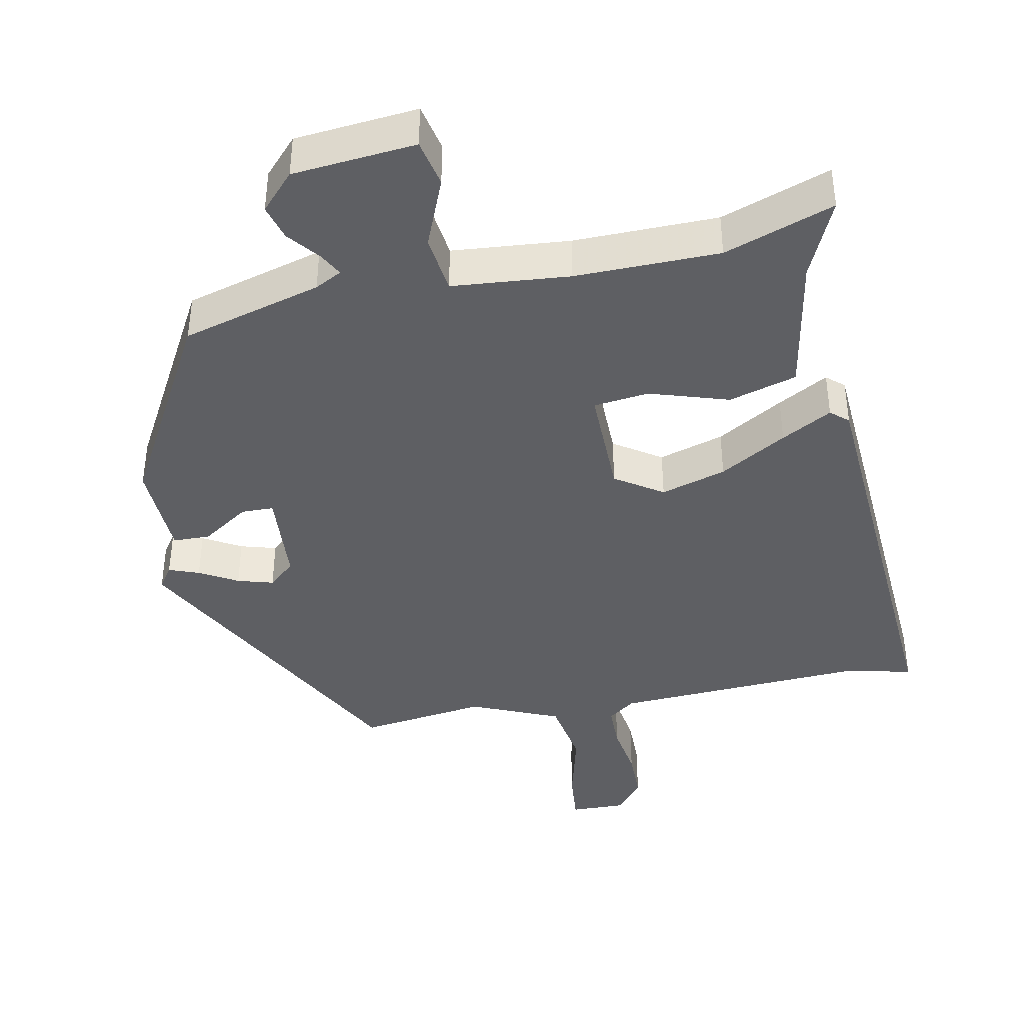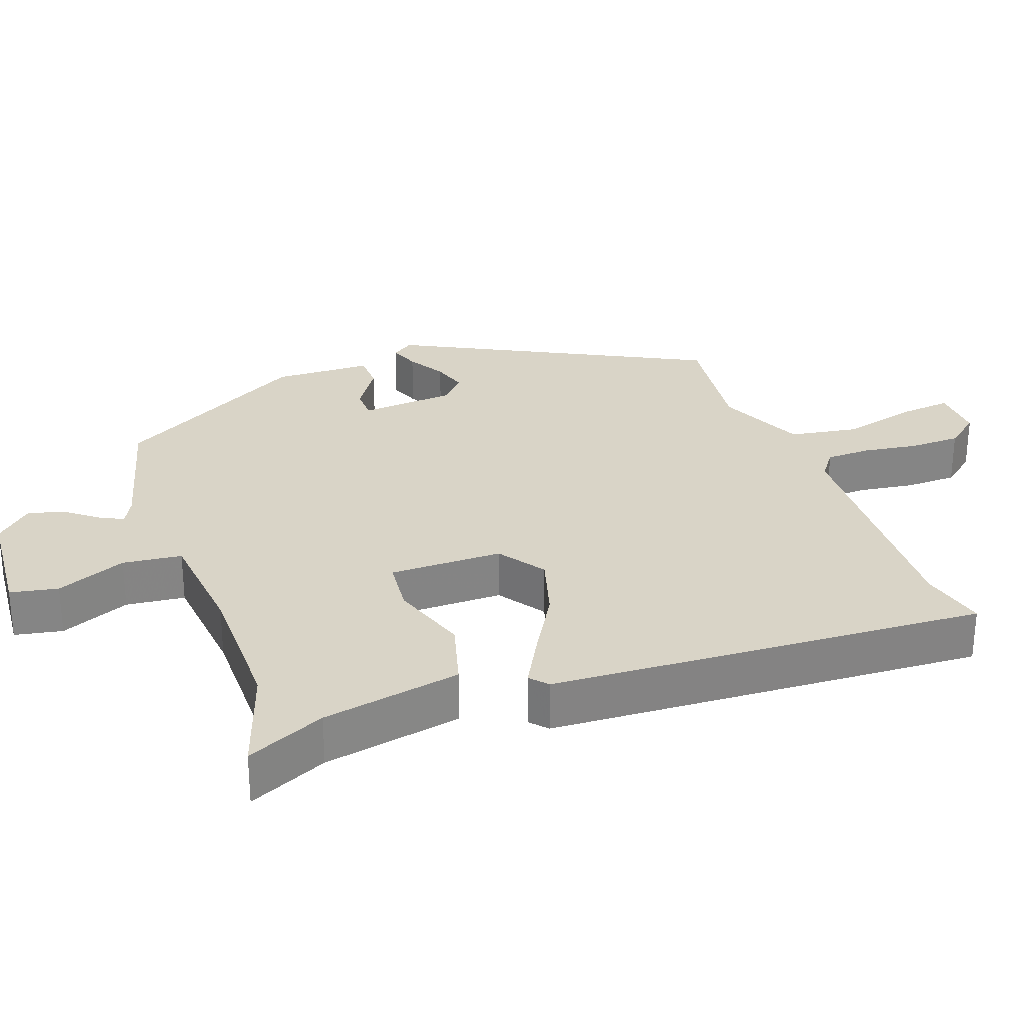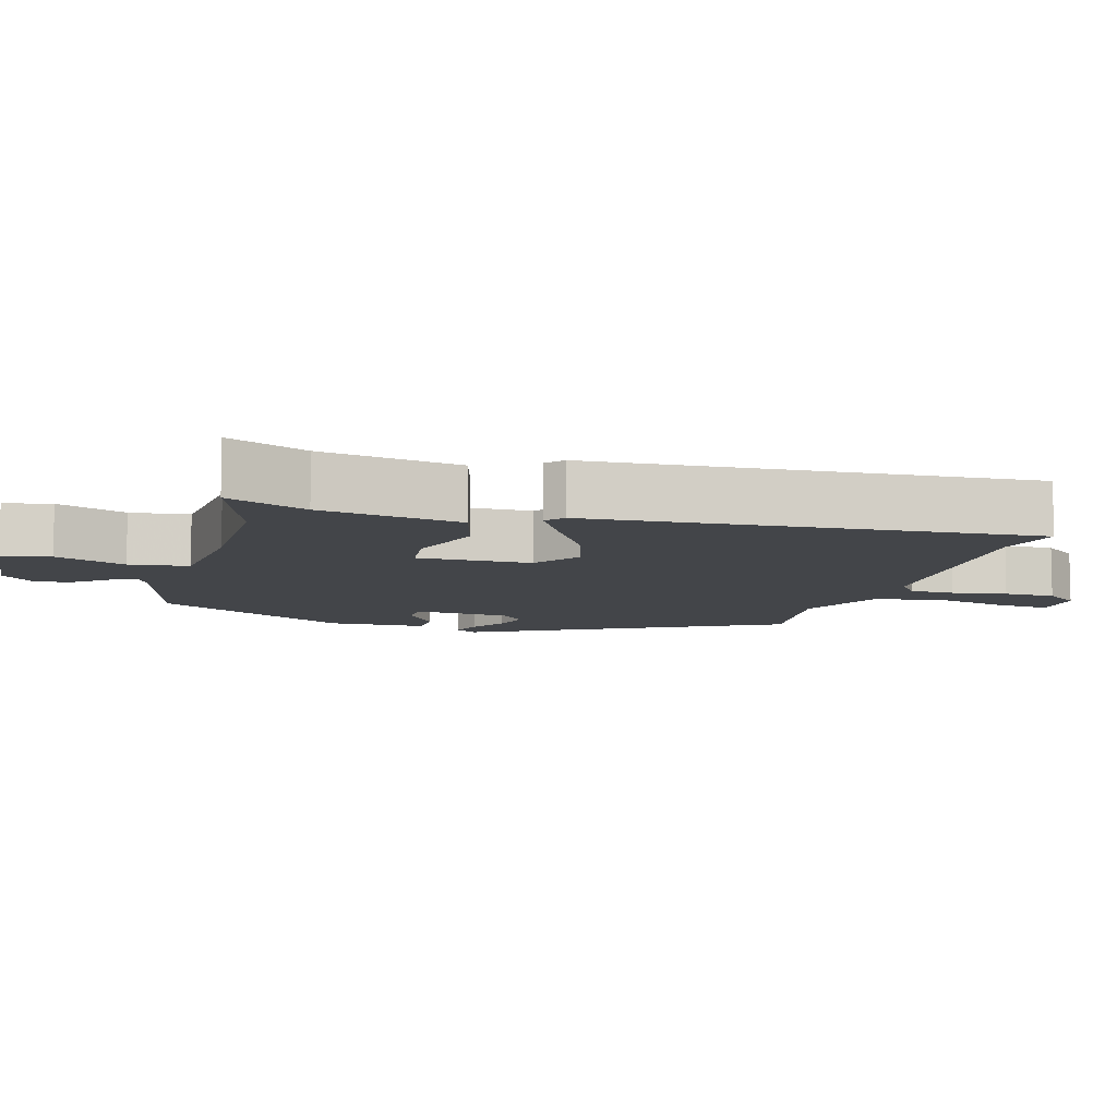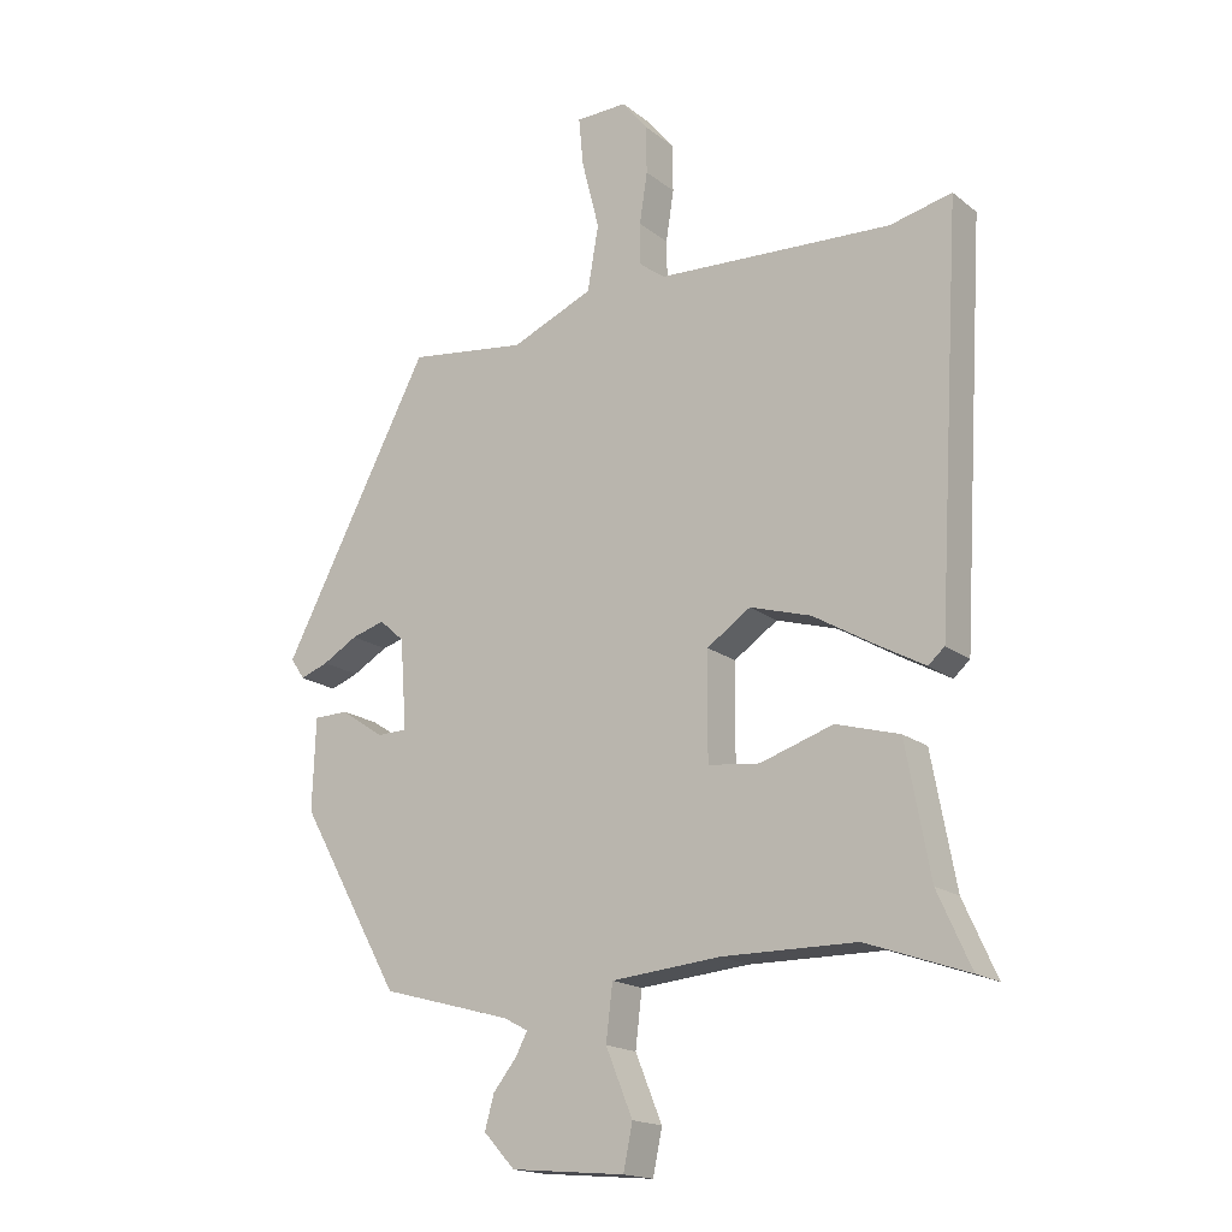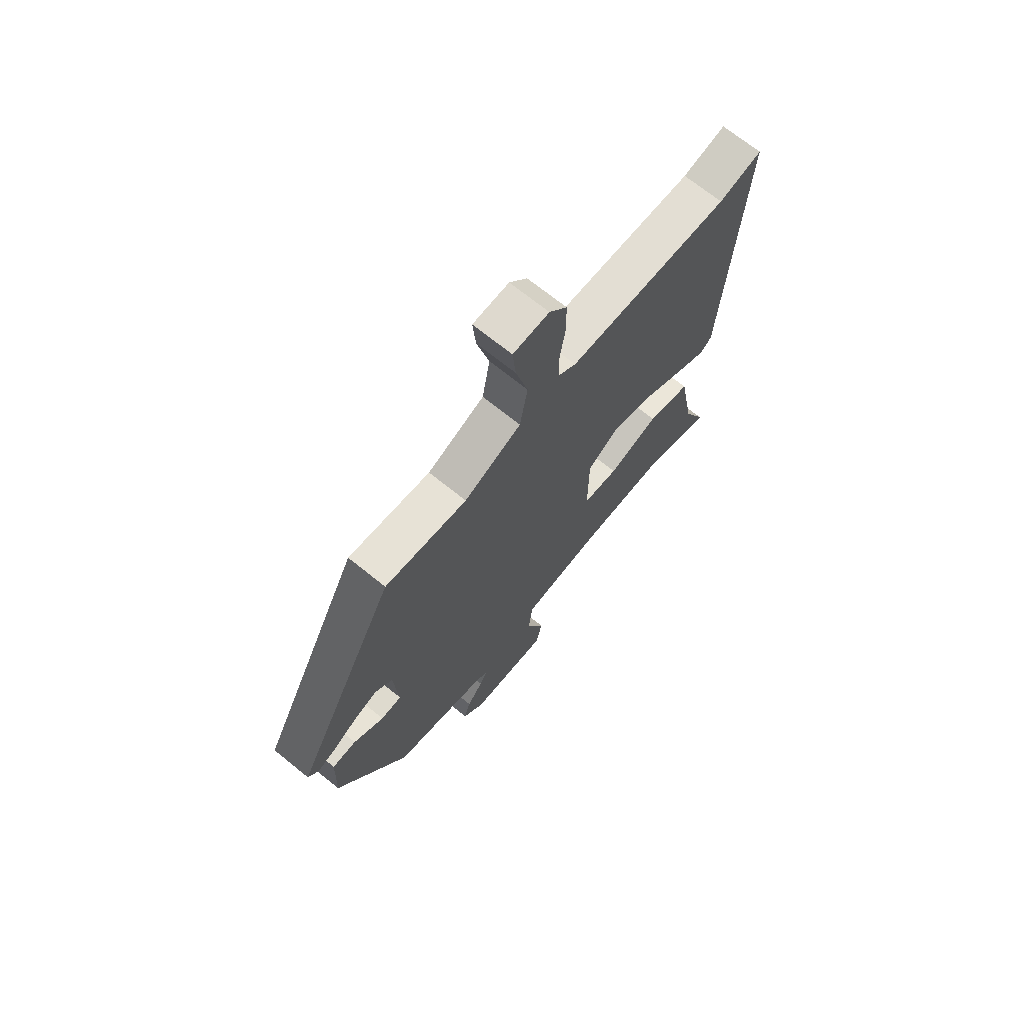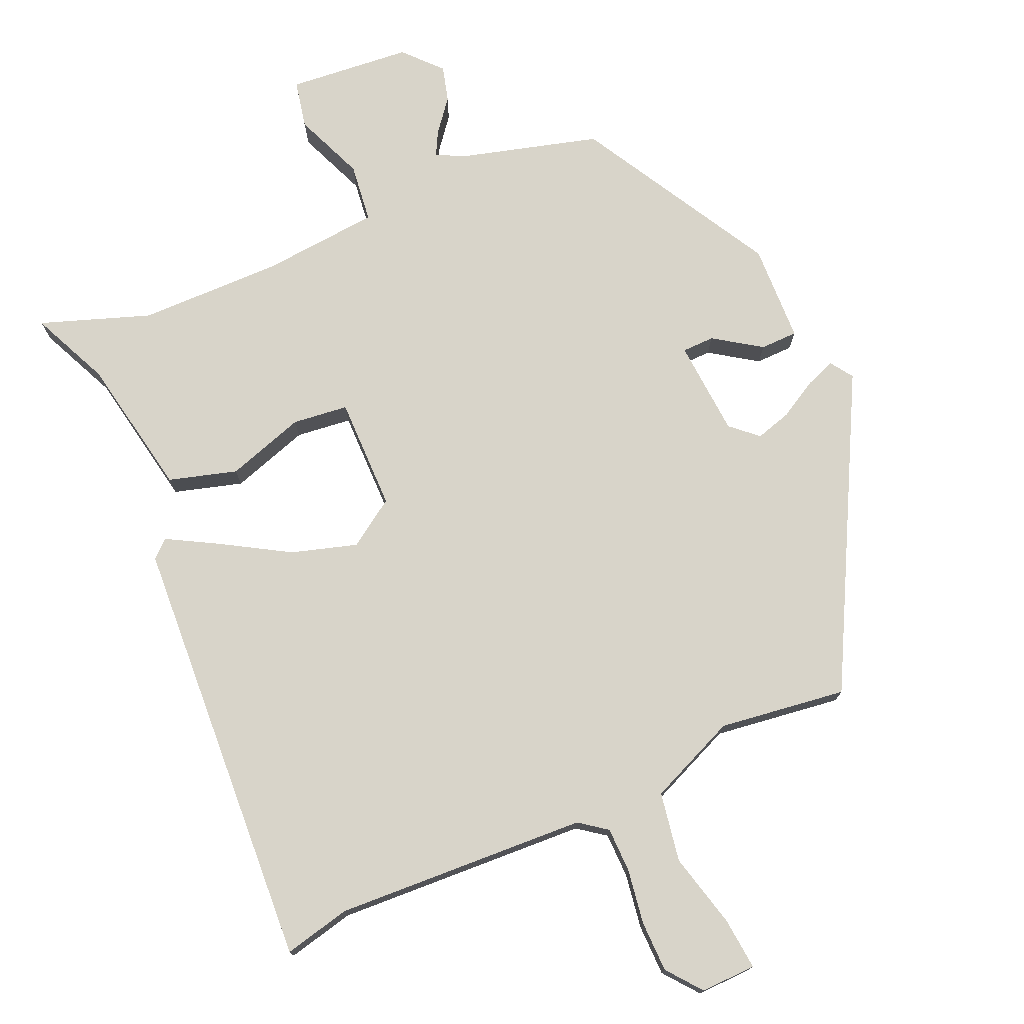
<metadata>
{"format":"obj","ext":"obj","renderer":"f3d","projection":"perspective","resolution":1024,"background":"white","views":[{"elev":-40.7,"azim":-168.5,"up":"+Y"},{"elev":28.6,"azim":-110.4,"up":"+Y"},{"elev":-8.8,"azim":-106.1,"up":"+Y"},{"elev":-17.5,"azim":-146.0,"up":"+Z"},{"elev":70.0,"azim":129.0,"up":"+Z"},{"elev":75.4,"azim":-23.7,"up":"+Y"}]}
</metadata>
<code>
v -0.402 0.07 -0.465
v -0.558 0.07 -0.52
v -0.507 0.07 -0.407
v -0.47 0.07 -0.208
v -0.373 0.07 -0.18
v -0.261 0.07 -0.216
v -0.182 0.07 -0.207
v -0.183 0.07 -0.046
v -0.25 0.07 -0.001
v -0.343 0.07 -0.029
v -0.438 0.07 -0.085
v -0.51 0.07 -0.125
v -0.535 0.07 -0.103
v -0.572 0.07 0.517
v -0.477 0.07 0.495
v -0.117 0.07 0.513
v -0.078 0.07 0.542
v -0.077 0.07 0.606
v -0.089 0.07 0.684
v -0.088 0.07 0.757
v -0.049 0.07 0.806
v 0.03 0.07 0.804
v 0.023 0.07 0.73
v -0.004 0.07 0.623
v 0.013 0.07 0.524
v 0.139 0.07 0.47
v 0.32 0.07 0.494
v 0.548 0.07 0.059
v 0.526 0.07 0.027
v 0.483 0.07 0.043
v 0.429 0.07 0.074
v 0.378 0.07 0.089
v 0.34 0.07 0.055
v 0.33 0.07 -0.082
v 0.376 0.07 -0.083
v 0.443 0.07 -0.038
v 0.496 0.07 -0.039
v 0.501 0.07 -0.179
v 0.345 0.07 -0.457
v 0.146 0.07 -0.512
v 0.108 0.07 -0.532
v 0.126 0.07 -0.566
v 0.162 0.07 -0.611
v 0.176 0.07 -0.662
v 0.128 0.07 -0.714
v -0.047 0.07 -0.73
v -0.061 0.07 -0.662
v -0.02 0.07 -0.562
v -0.03 0.07 -0.478
v -0.197 0.07 -0.463
v -0.402 0 -0.465
v -0.558 0 -0.52
v -0.507 0 -0.407
v -0.47 0 -0.208
v -0.373 0 -0.18
v -0.261 0 -0.216
v -0.182 0 -0.207
v -0.183 0 -0.046
v -0.25 0 -0.001
v -0.343 0 -0.029
v -0.438 0 -0.085
v -0.51 0 -0.125
v -0.535 0 -0.103
v -0.572 0 0.517
v -0.477 0 0.495
v -0.117 0 0.513
v -0.078 0 0.542
v -0.077 0 0.606
v -0.089 0 0.684
v -0.088 0 0.757
v -0.049 0 0.806
v 0.03 0 0.804
v 0.023 0 0.73
v -0.004 0 0.623
v 0.013 0 0.524
v 0.139 0 0.47
v 0.32 0 0.494
v 0.548 0 0.059
v 0.526 0 0.027
v 0.483 0 0.043
v 0.429 0 0.074
v 0.378 0 0.089
v 0.34 0 0.055
v 0.33 0 -0.082
v 0.376 0 -0.083
v 0.443 0 -0.038
v 0.496 0 -0.039
v 0.501 0 -0.179
v 0.345 0 -0.457
v 0.146 0 -0.512
v 0.108 0 -0.532
v 0.126 0 -0.566
v 0.162 0 -0.611
v 0.176 0 -0.662
v 0.128 0 -0.714
v -0.047 0 -0.73
v -0.061 0 -0.662
v -0.02 0 -0.562
v -0.03 0 -0.478
v -0.197 0 -0.463
f 45 46 47 48
f 45 48 49
f 42 43 44 45
f 41 42 45 49
f 40 41 49
f 39 40 49
f 38 39 49 50
f 35 36 37 38
f 34 35 38 50
f 28 29 30 31
f 26 27 28 31
f 25 26 31 32
f 21 22 23 24
f 21 24 25
f 18 19 20 21
f 17 18 21 25
f 16 17 25 32
f 12 13 14 15
f 10 11 12 15
f 9 10 15 16
f 8 9 16 32
f 3 4 5 6
f 1 2 3 6
f 1 6 7
f 33 34 50 1
f 7 8 32 33
f 1 7 33
f 98 97 96 95
f 99 98 95
f 95 94 93 92
f 99 95 92 91
f 99 91 90
f 99 90 89
f 100 99 89 88
f 88 87 86 85
f 100 88 85 84
f 81 80 79 78
f 81 78 77 76
f 82 81 76 75
f 74 73 72 71
f 75 74 71
f 71 70 69 68
f 75 71 68 67
f 82 75 67 66
f 65 64 63 62
f 65 62 61 60
f 66 65 60 59
f 82 66 59 58
f 56 55 54 53
f 56 53 52 51
f 57 56 51
f 51 100 84 83
f 83 82 58 57
f 83 57 51
f 1 51 52 2
f 2 52 53 3
f 3 53 54 4
f 4 54 55 5
f 5 55 56 6
f 6 56 57 7
f 7 57 58 8
f 8 58 59 9
f 9 59 60 10
f 10 60 61 11
f 11 61 62 12
f 12 62 63 13
f 13 63 64 14
f 14 64 65 15
f 15 65 66 16
f 16 66 67 17
f 17 67 68 18
f 18 68 69 19
f 19 69 70 20
f 20 70 71 21
f 21 71 72 22
f 22 72 73 23
f 23 73 74 24
f 24 74 75 25
f 25 75 76 26
f 26 76 77 27
f 27 77 78 28
f 28 78 79 29
f 29 79 80 30
f 30 80 81 31
f 31 81 82 32
f 32 82 83 33
f 33 83 84 34
f 34 84 85 35
f 35 85 86 36
f 36 86 87 37
f 37 87 88 38
f 38 88 89 39
f 39 89 90 40
f 40 90 91 41
f 41 91 92 42
f 42 92 93 43
f 43 93 94 44
f 44 94 95 45
f 45 95 96 46
f 46 96 97 47
f 47 97 98 48
f 48 98 99 49
f 49 99 100 50
f 50 100 51 1

</code>
